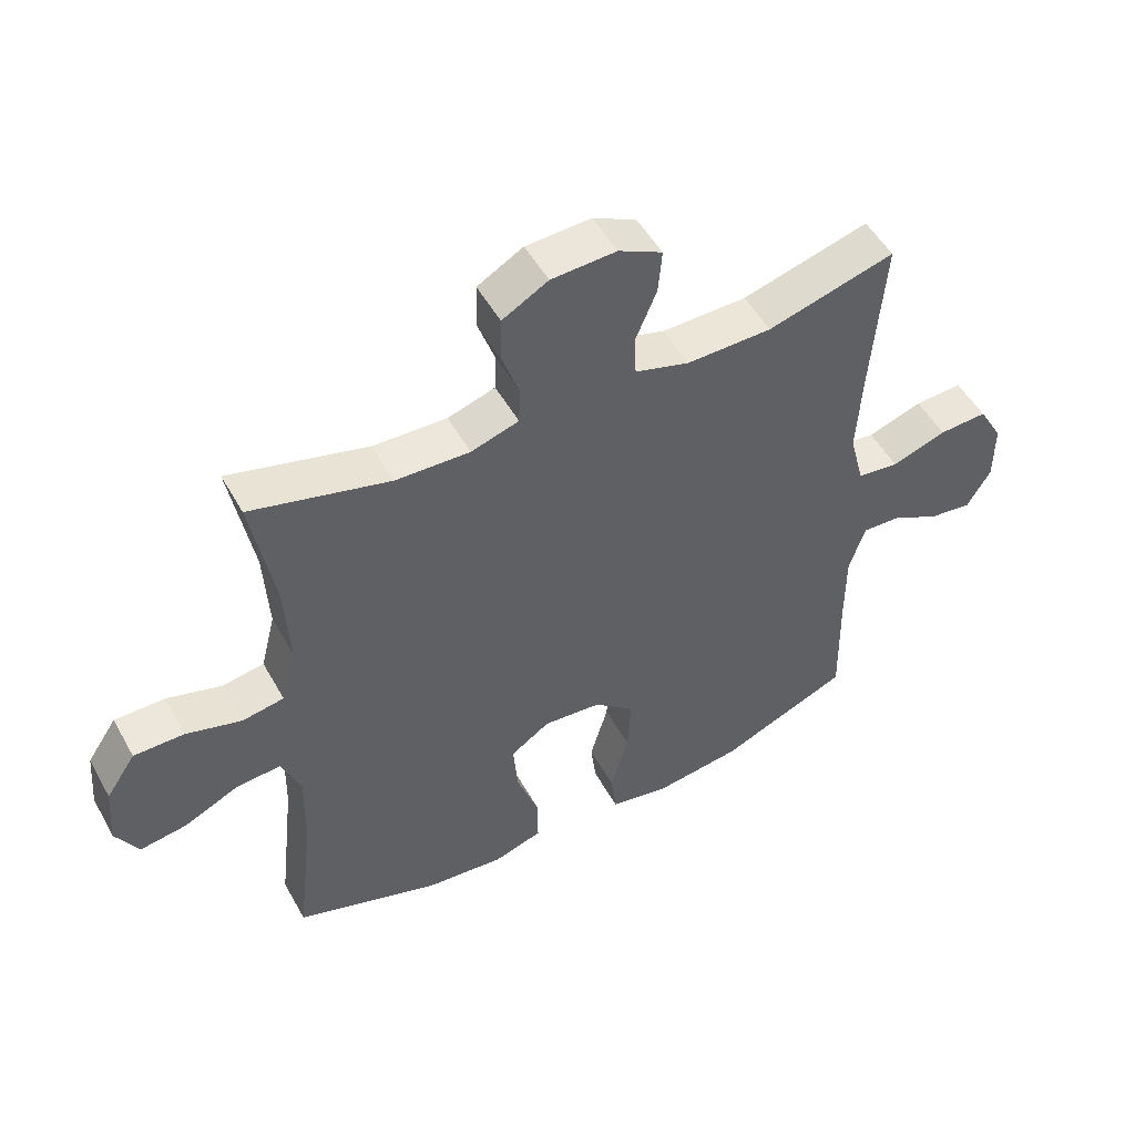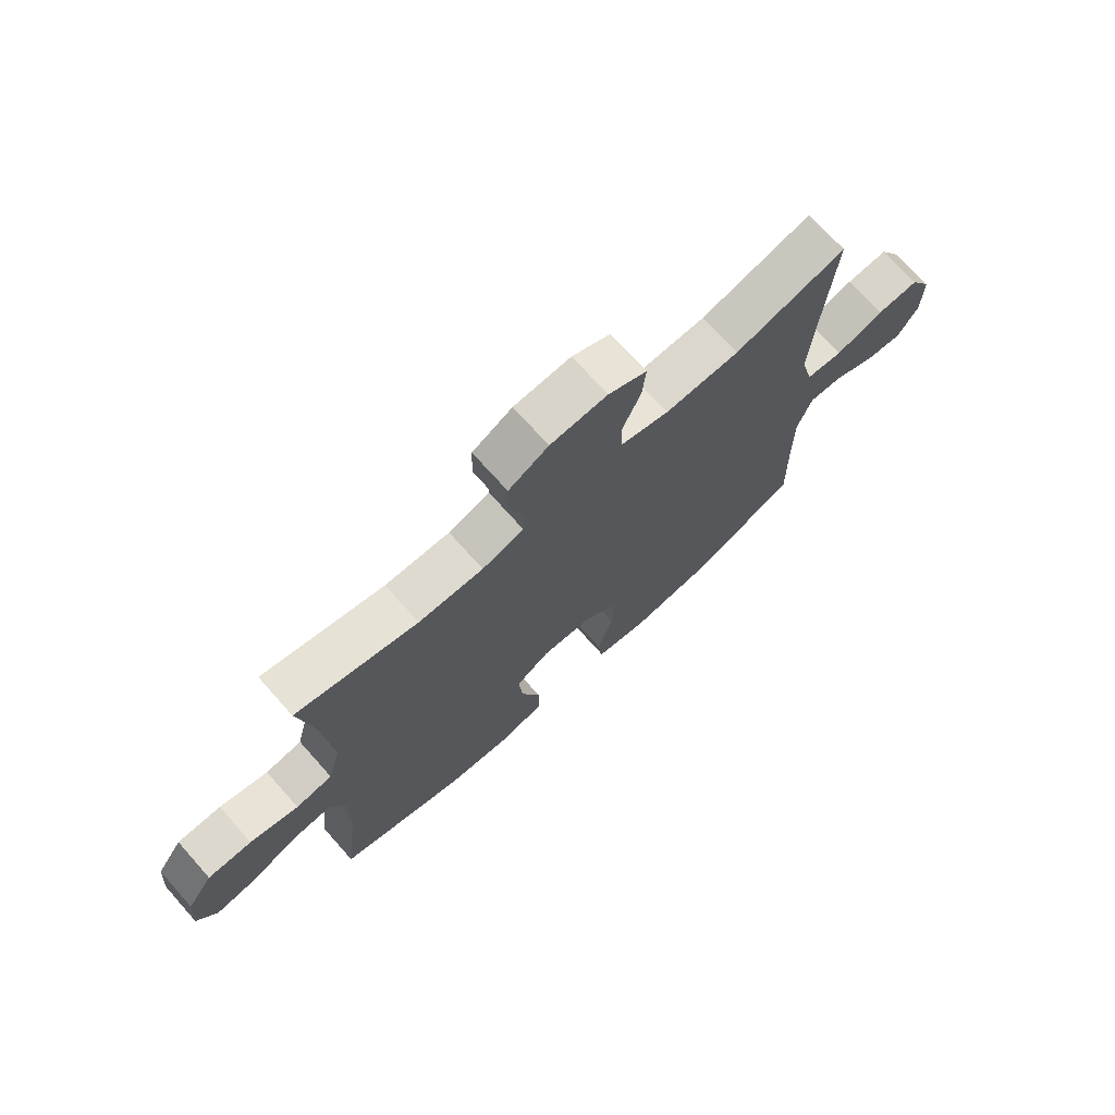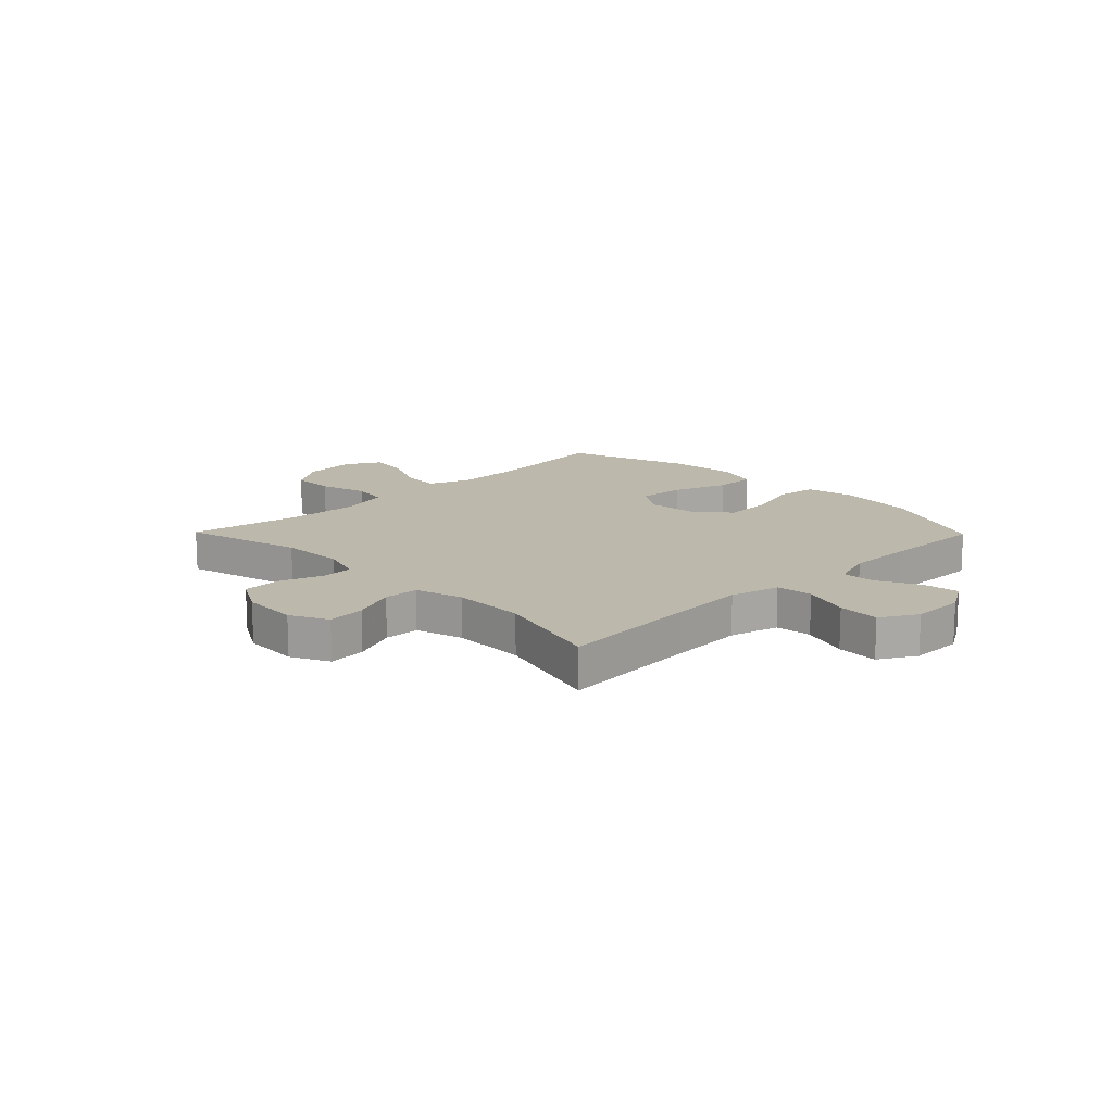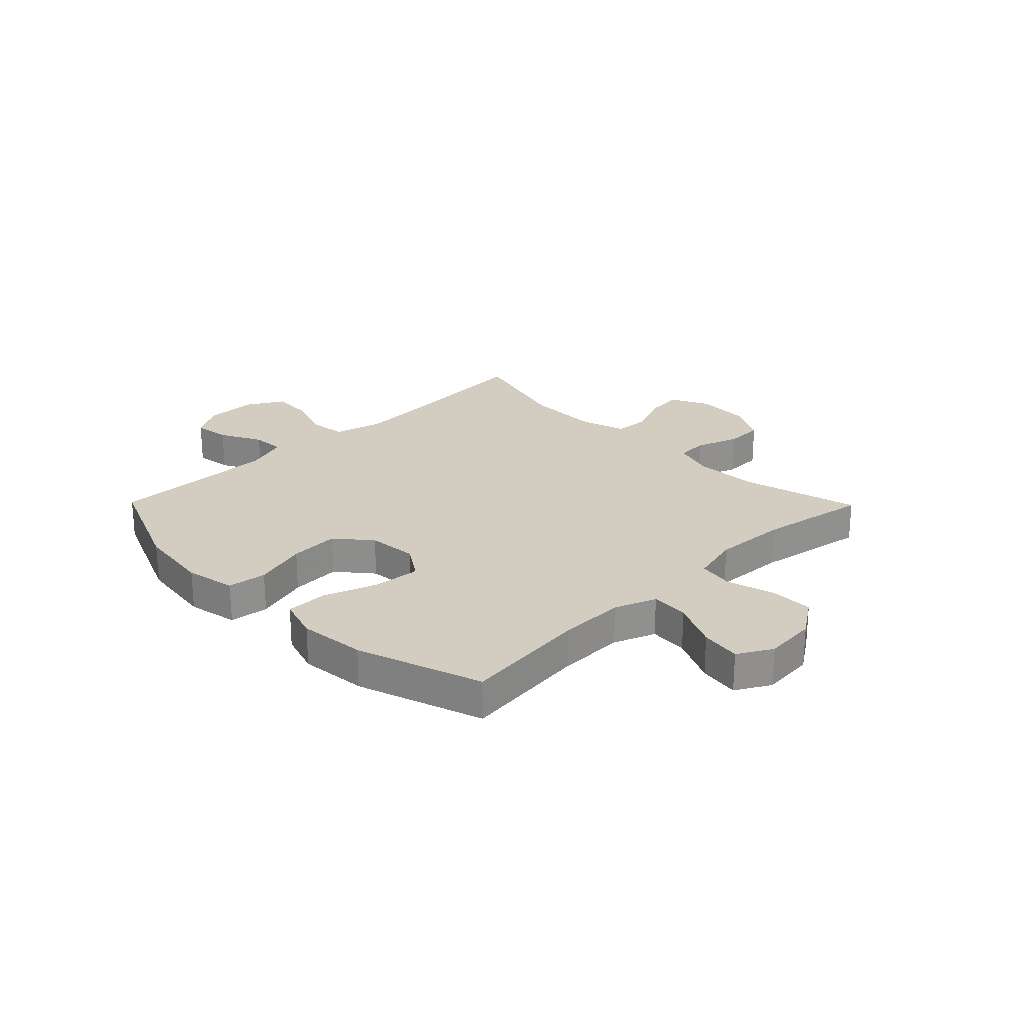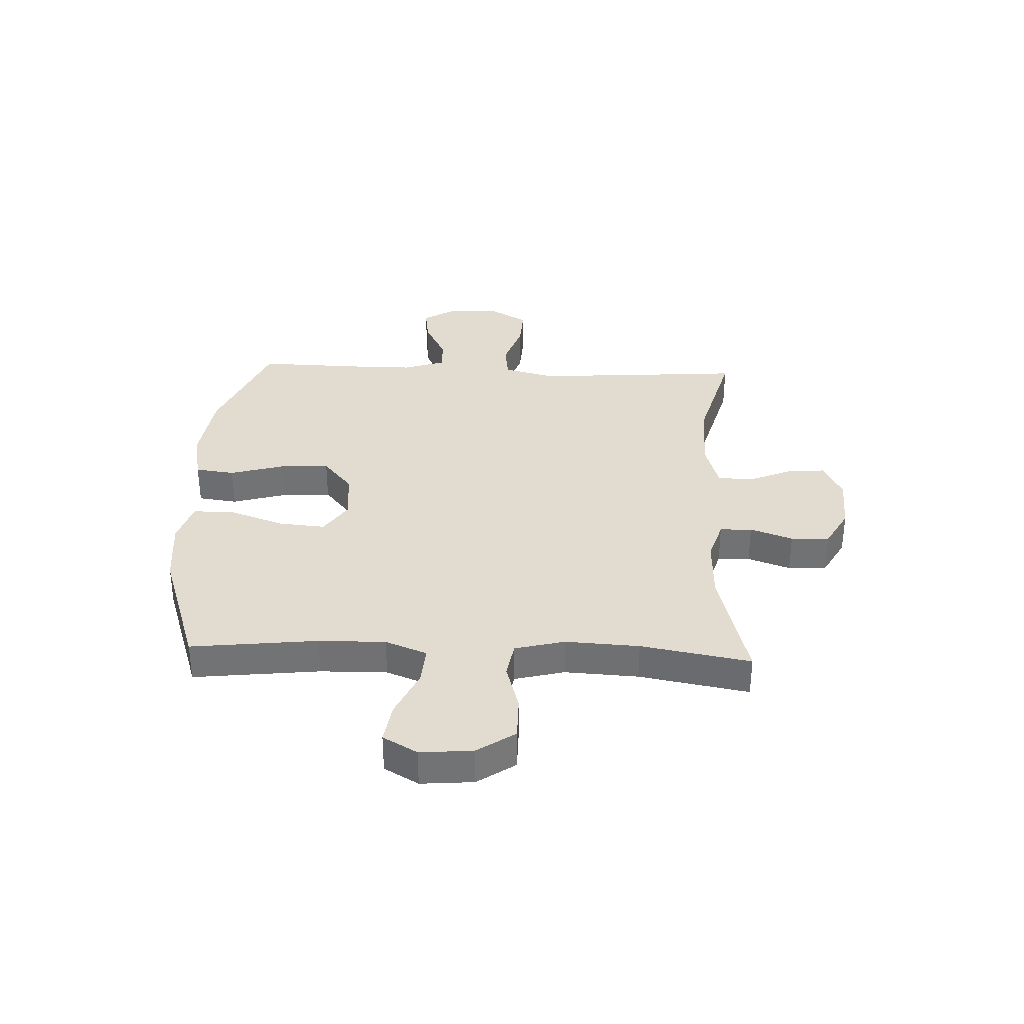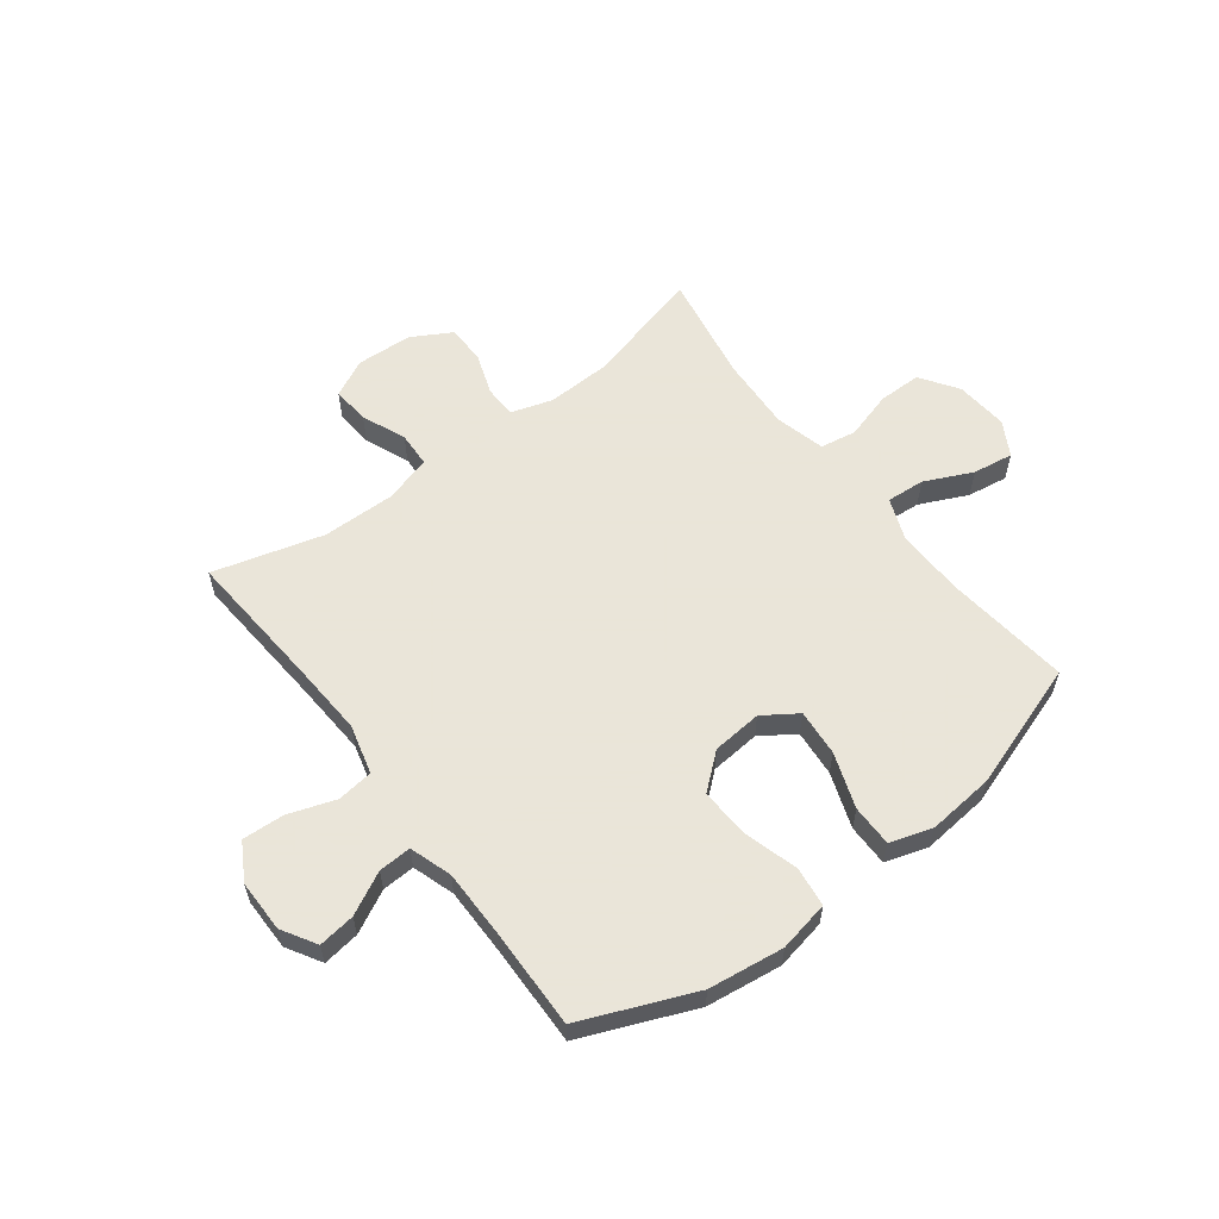
<metadata>
{"format":"obj","ext":"obj","renderer":"f3d","projection":"perspective","resolution":1024,"background":"white","views":[{"elev":51.0,"azim":-28.5,"up":"+Z"},{"elev":72.5,"azim":-41.8,"up":"+Z"},{"elev":14.8,"azim":45.6,"up":"+Y"},{"elev":24.6,"azim":-134.4,"up":"+Y"},{"elev":34.5,"azim":-87.6,"up":"+Y"},{"elev":58.6,"azim":142.8,"up":"+Y"}]}
</metadata>
<code>
v 0.5 0.07 0.5
v 0.481 0.07 0.249
v 0.473 0.07 0.114
v 0.496 0.07 0.025
v 0.561 0.07 0.017
v 0.646 0.07 0.046
v 0.721 0.07 0.05
v 0.759 0.07 -0.016
v 0.759 0.07 -0.11
v 0.722 0.07 -0.172
v 0.656 0.07 -0.163
v 0.58 0.07 -0.124
v 0.521 0.07 -0.121
v 0.496 0.07 -0.197
v 0.496 0.07 -0.319
v 0.5 0.07 -0.5
v 0.298 0.07 -0.584
v 0.162 0.07 -0.602
v 0.071 0.07 -0.584
v 0.062 0.07 -0.513
v 0.09 0.07 -0.416
v 0.095 0.07 -0.326
v 0.032 0.07 -0.273
v -0.058 0.07 -0.265
v -0.119 0.07 -0.306
v -0.112 0.07 -0.39
v -0.077 0.07 -0.489
v -0.077 0.07 -0.564
v -0.153 0.07 -0.588
v -0.274 0.07 -0.576
v -0.5 0.07 -0.5
v -0.474 0.07 -0.272
v -0.472 0.07 -0.151
v -0.501 0.07 -0.076
v -0.57 0.07 -0.081
v -0.656 0.07 -0.121
v -0.729 0.07 -0.132
v -0.764 0.07 -0.07
v -0.756 0.07 0.025
v -0.71 0.07 0.093
v -0.632 0.07 0.093
v -0.546 0.07 0.068
v -0.481 0.07 0.079
v -0.458 0.07 0.169
v -0.465 0.07 0.302
v -0.5 0.07 0.5
v -0.285 0.07 0.444
v -0.17 0.07 0.44
v -0.096 0.07 0.463
v -0.094 0.07 0.521
v -0.121 0.07 0.598
v -0.119 0.07 0.667
v -0.048 0.07 0.707
v 0.053 0.07 0.712
v 0.121 0.07 0.678
v 0.115 0.07 0.61
v 0.082 0.07 0.531
v 0.085 0.07 0.468
v 0.17 0.07 0.443
v 0.302 0.07 0.445
v 0.5 0 0.5
v 0.481 0 0.249
v 0.473 0 0.114
v 0.496 0 0.025
v 0.561 0 0.017
v 0.646 0 0.046
v 0.721 0 0.05
v 0.759 0 -0.016
v 0.759 0 -0.11
v 0.722 0 -0.172
v 0.656 0 -0.163
v 0.58 0 -0.124
v 0.521 0 -0.121
v 0.496 0 -0.197
v 0.496 0 -0.319
v 0.5 0 -0.5
v 0.298 0 -0.584
v 0.162 0 -0.602
v 0.071 0 -0.584
v 0.062 0 -0.513
v 0.09 0 -0.416
v 0.095 0 -0.326
v 0.032 0 -0.273
v -0.058 0 -0.265
v -0.119 0 -0.306
v -0.112 0 -0.39
v -0.077 0 -0.489
v -0.077 0 -0.564
v -0.153 0 -0.588
v -0.274 0 -0.576
v -0.5 0 -0.5
v -0.474 0 -0.272
v -0.472 0 -0.151
v -0.501 0 -0.076
v -0.57 0 -0.081
v -0.656 0 -0.121
v -0.729 0 -0.132
v -0.764 0 -0.07
v -0.756 0 0.025
v -0.71 0 0.093
v -0.632 0 0.093
v -0.546 0 0.068
v -0.481 0 0.079
v -0.458 0 0.169
v -0.465 0 0.302
v -0.5 0 0.5
v -0.285 0 0.444
v -0.17 0 0.44
v -0.096 0 0.463
v -0.094 0 0.521
v -0.121 0 0.598
v -0.119 0 0.667
v -0.048 0 0.707
v 0.053 0 0.712
v 0.121 0 0.678
v 0.115 0 0.61
v 0.082 0 0.531
v 0.085 0 0.468
v 0.17 0 0.443
v 0.302 0 0.445
f 55 56 57
f 54 55 57
f 53 54 57
f 52 53 57
f 51 52 57
f 50 51 57
f 49 50 57 58
f 48 49 58 59
f 45 46 47
f 44 45 47 48
f 43 44 48 59
f 40 41 42
f 39 40 42
f 38 39 42
f 37 38 42
f 36 37 42
f 35 36 42
f 34 35 42 43
f 43 59 60
f 34 43 60
f 33 34 60
f 30 31 32
f 29 30 32
f 28 29 32
f 27 28 32
f 26 27 32
f 25 26 32 33
f 19 20 21
f 18 19 21
f 17 18 21
f 16 17 21
f 15 16 21
f 14 15 21 22
f 13 14 22 23
f 10 11 12
f 9 10 12
f 8 9 12
f 7 8 12
f 6 7 12
f 5 6 12
f 4 5 12 13
f 13 23 24
f 4 13 24
f 3 4 24
f 60 1 2
f 25 33 60
f 24 25 60
f 3 24 60
f 2 3 60
f 117 116 115
f 117 115 114
f 117 114 113
f 117 113 112
f 117 112 111
f 117 111 110
f 118 117 110 109
f 119 118 109 108
f 107 106 105
f 108 107 105 104
f 119 108 104 103
f 102 101 100
f 102 100 99
f 102 99 98
f 102 98 97
f 102 97 96
f 102 96 95
f 103 102 95 94
f 120 119 103
f 120 103 94
f 120 94 93
f 92 91 90
f 92 90 89
f 92 89 88
f 92 88 87
f 92 87 86
f 93 92 86 85
f 81 80 79
f 81 79 78
f 81 78 77
f 81 77 76
f 81 76 75
f 82 81 75 74
f 83 82 74 73
f 72 71 70
f 72 70 69
f 72 69 68
f 72 68 67
f 72 67 66
f 72 66 65
f 73 72 65 64
f 84 83 73
f 84 73 64
f 84 64 63
f 62 61 120
f 120 93 85
f 120 85 84
f 120 84 63
f 120 63 62
f 1 61 62 2
f 2 62 63 3
f 3 63 64 4
f 4 64 65 5
f 5 65 66 6
f 6 66 67 7
f 7 67 68 8
f 8 68 69 9
f 9 69 70 10
f 10 70 71 11
f 11 71 72 12
f 12 72 73 13
f 13 73 74 14
f 14 74 75 15
f 15 75 76 16
f 16 76 77 17
f 17 77 78 18
f 18 78 79 19
f 19 79 80 20
f 20 80 81 21
f 21 81 82 22
f 22 82 83 23
f 23 83 84 24
f 24 84 85 25
f 25 85 86 26
f 26 86 87 27
f 27 87 88 28
f 28 88 89 29
f 29 89 90 30
f 30 90 91 31
f 31 91 92 32
f 32 92 93 33
f 33 93 94 34
f 34 94 95 35
f 35 95 96 36
f 36 96 97 37
f 37 97 98 38
f 38 98 99 39
f 39 99 100 40
f 40 100 101 41
f 41 101 102 42
f 42 102 103 43
f 43 103 104 44
f 44 104 105 45
f 45 105 106 46
f 46 106 107 47
f 47 107 108 48
f 48 108 109 49
f 49 109 110 50
f 50 110 111 51
f 51 111 112 52
f 52 112 113 53
f 53 113 114 54
f 54 114 115 55
f 55 115 116 56
f 56 116 117 57
f 57 117 118 58
f 58 118 119 59
f 59 119 120 60
f 60 120 61 1

</code>
